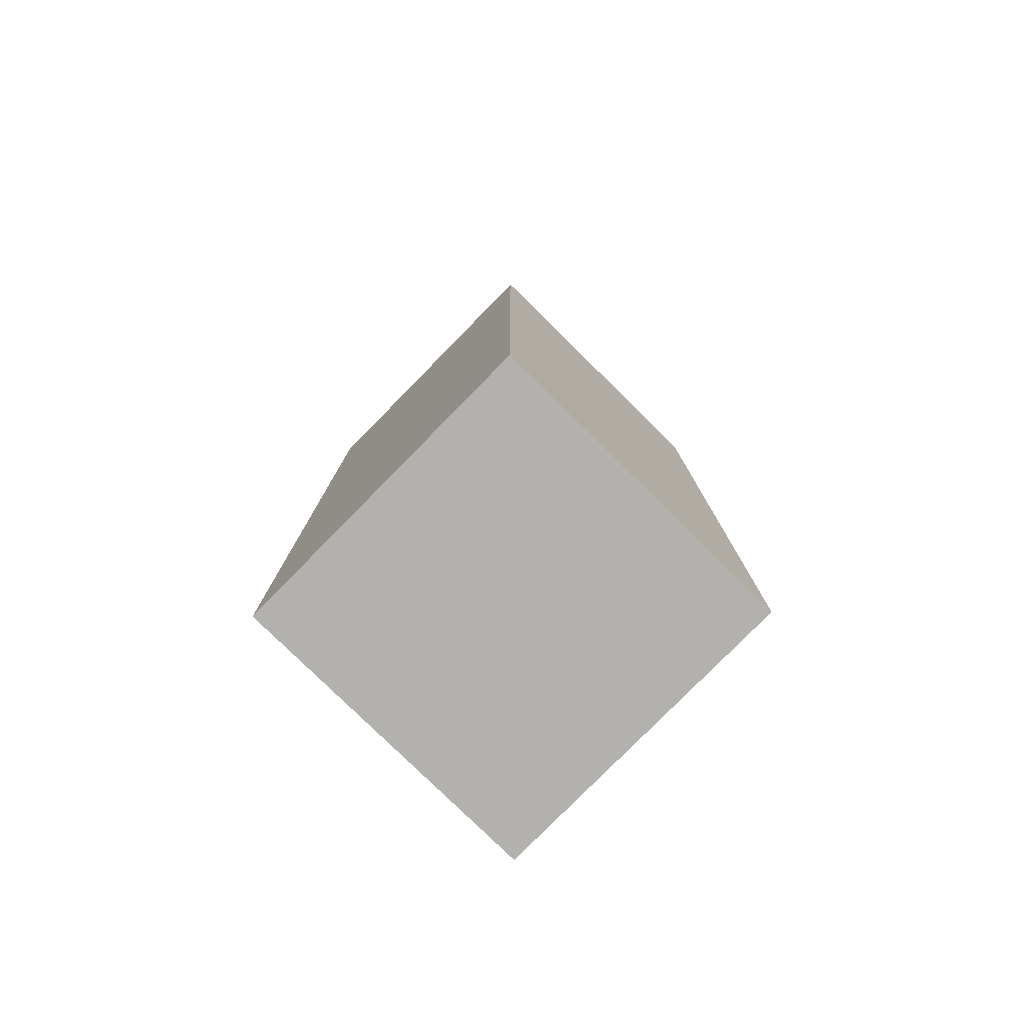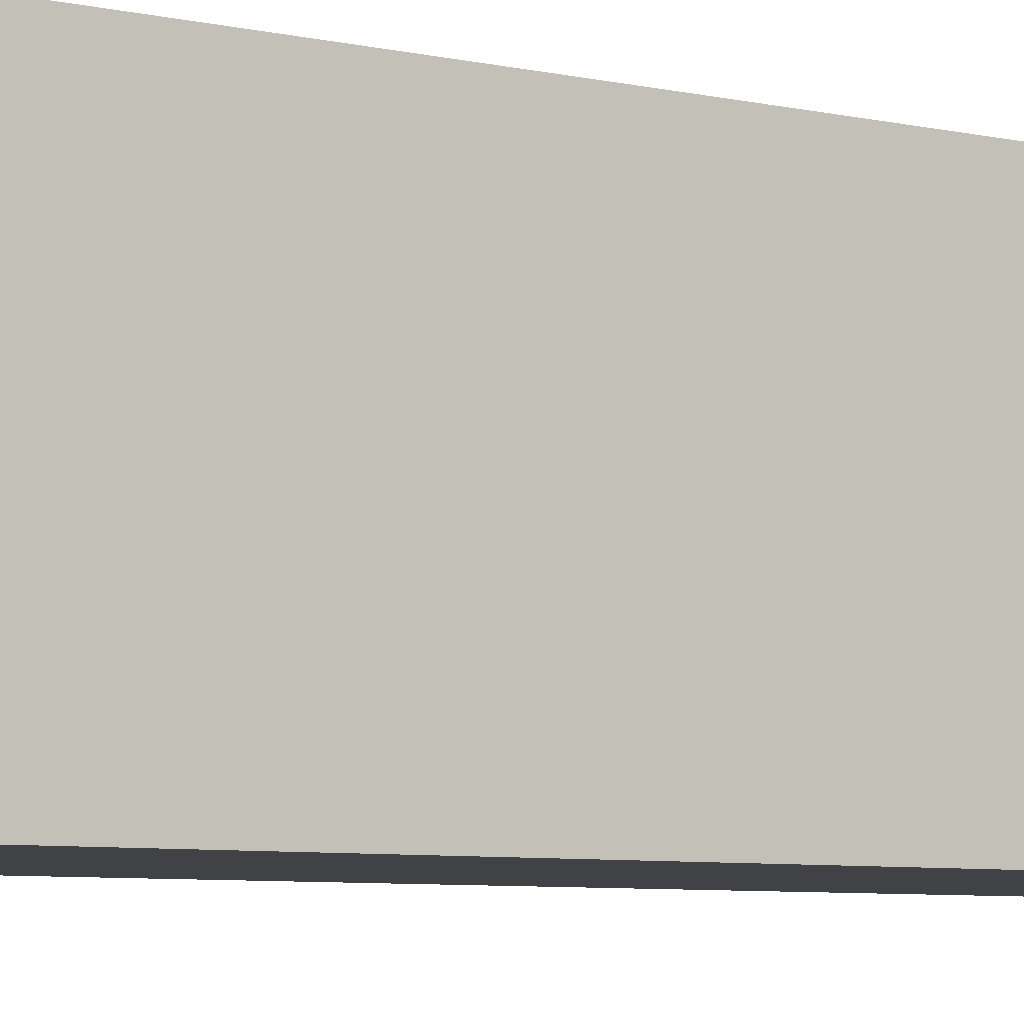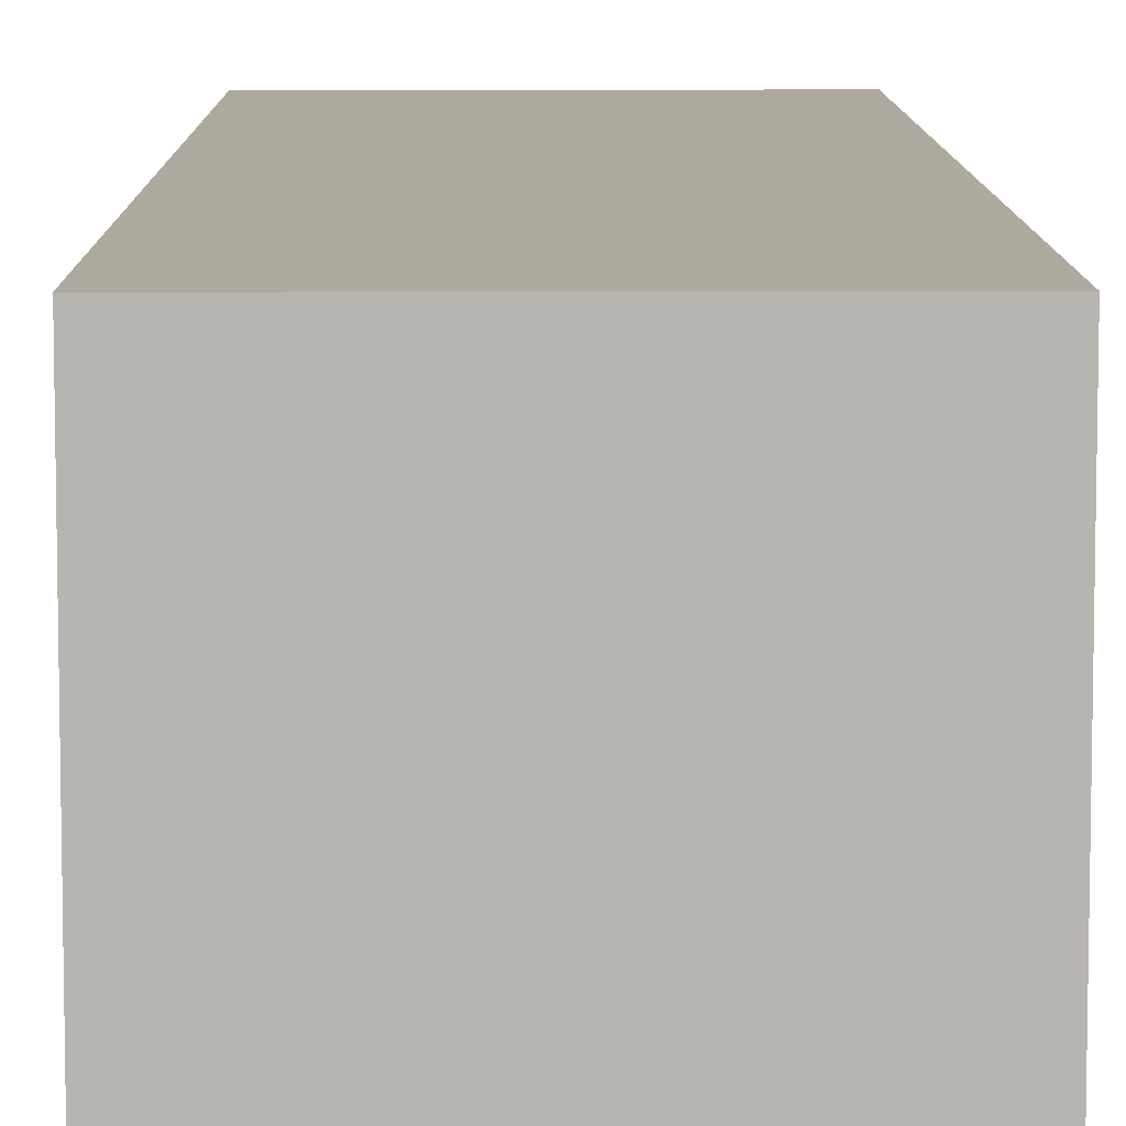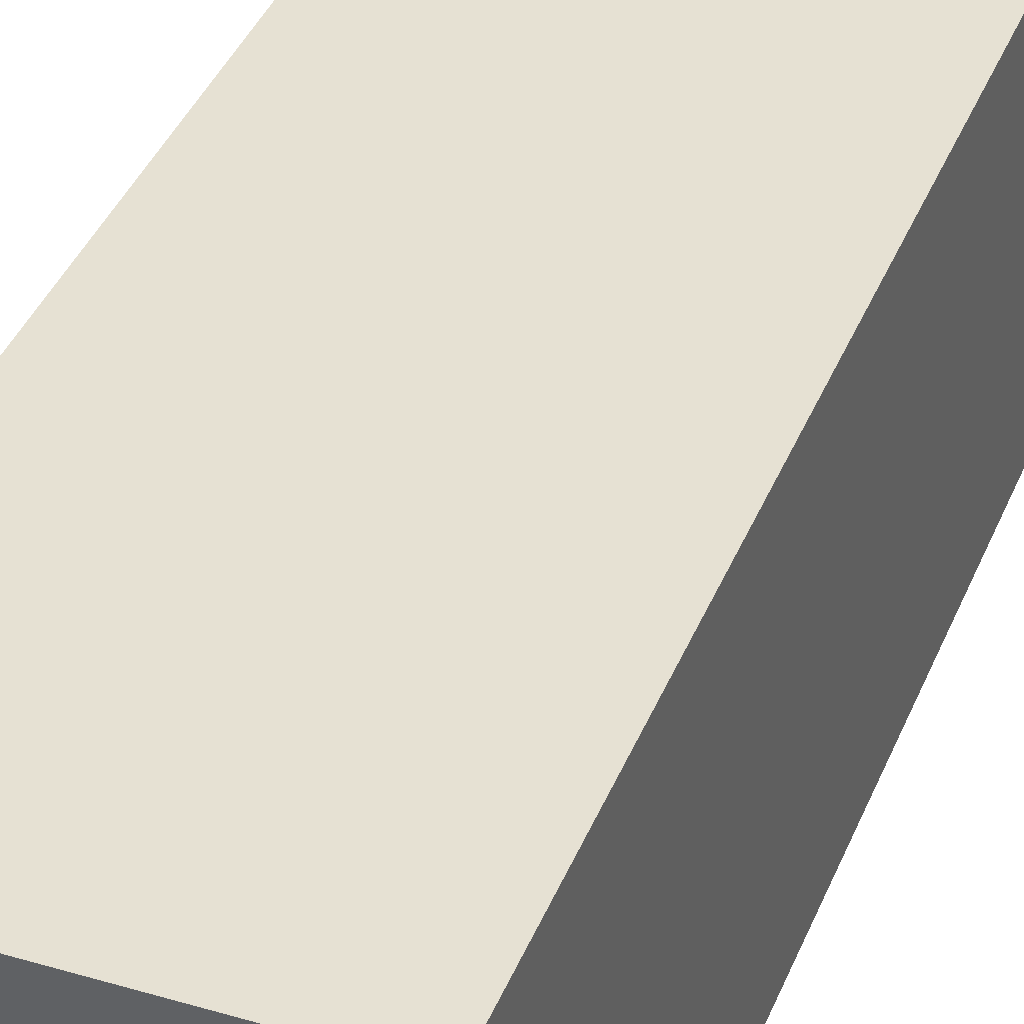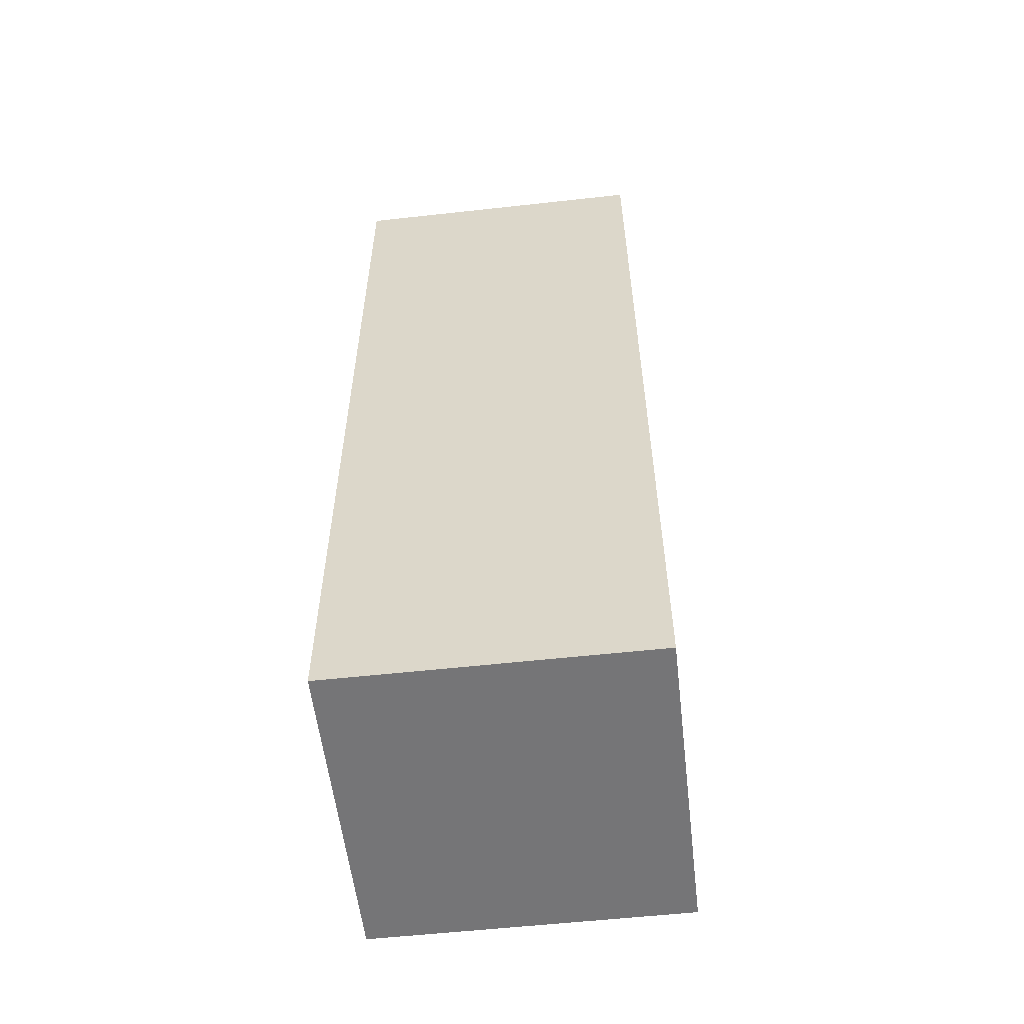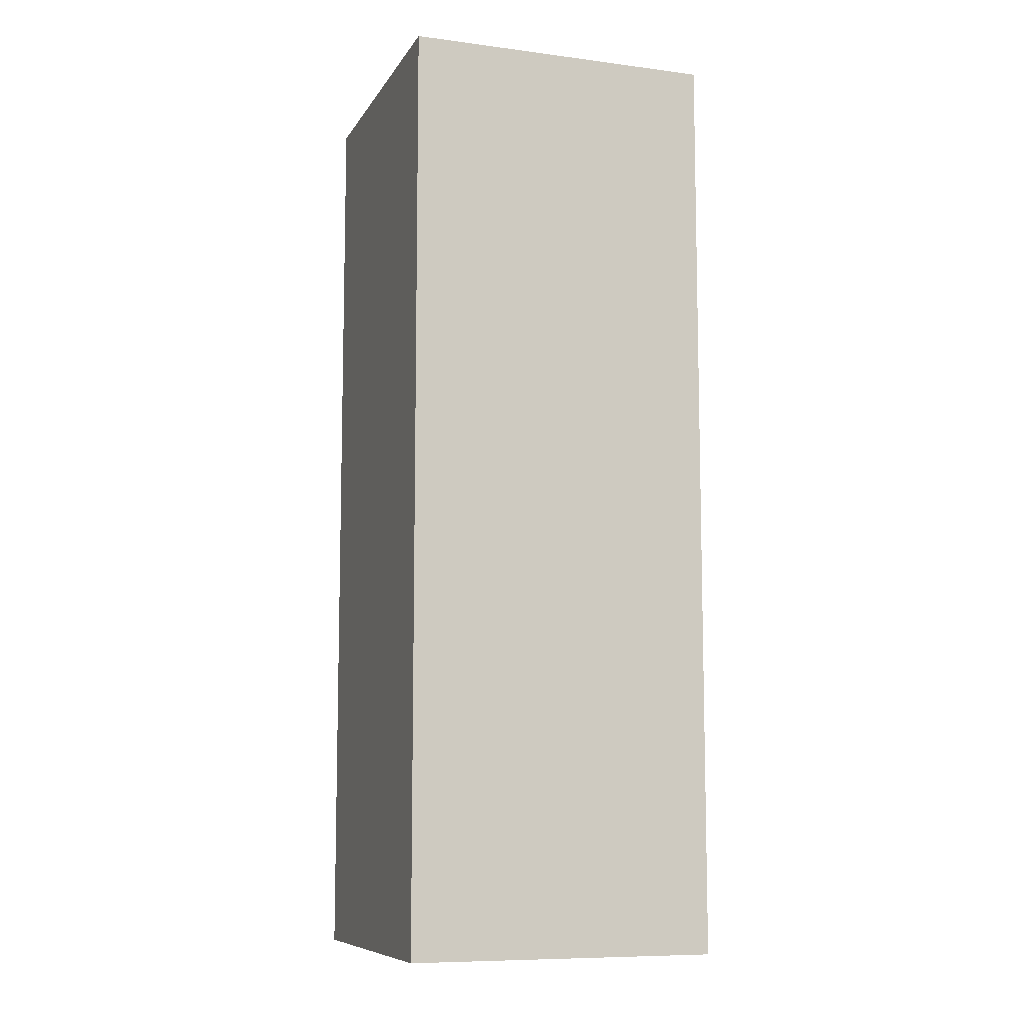
<metadata>
{"format":"obj","ext":"obj","renderer":"f3d","projection":"perspective","resolution":1024,"background":"white","views":[{"elev":-79.3,"azim":-134.5,"up":"+Y"},{"elev":-6.3,"azim":-125.2,"up":"+Z"},{"elev":9.0,"azim":179.5,"up":"+Z"},{"elev":38.6,"azim":20.5,"up":"+Z"},{"elev":-56.6,"azim":6.6,"up":"+Y"},{"elev":-9.0,"azim":-19.0,"up":"+Y"}]}
</metadata>
<code>
o
v -0.2 0.1 0.1
v -0.2 0.1 -0.3
v -0.2 0.8 0.1
v -0.2 0.8 -0.3
v -0.2 1.3 0.1
v -0.2 1.3 -0.3
v 0.2 0.1 0.1
v 0.2 0.1 -0.3
v 0.2 0.8 0.1
v 0.2 0.8 -0.3
v 0.2 1.3 0.1
v 0.2 1.3 -0.3
v -0.2 0.1 0.1
v -0.2 0.8 0.1
v -0.2 1.3 0.1
v 0.2 0.1 0.1
v 0.2 0.8 0.1
v 0.2 1.3 0.1
v -0.2 0.1 -0.3
v -0.2 0.8 -0.3
v -0.2 1.3 -0.3
v 0.2 0.1 -0.3
v 0.2 0.8 -0.3
v 0.2 1.3 -0.3
v -0.2 0.1 0.1
v 0.2 0.1 0.1
v -0.2 0.1 -0.3
v 0.2 0.1 -0.3
v -0.2 1.3 0.1
v 0.2 1.3 0.1
v -0.2 1.3 -0.3
v 0.2 1.3 -0.3
f 3 2 1
f 4 2 3
f 5 4 3
f 6 4 5
f 7 8 9
f 9 8 10
f 9 10 11
f 11 10 12
f 16 14 13
f 17 15 14
f 17 14 16
f 18 15 17
f 19 20 22
f 20 21 23
f 22 20 23
f 23 21 24
f 27 26 25
f 28 26 27
f 29 30 31
f 31 30 32

</code>
